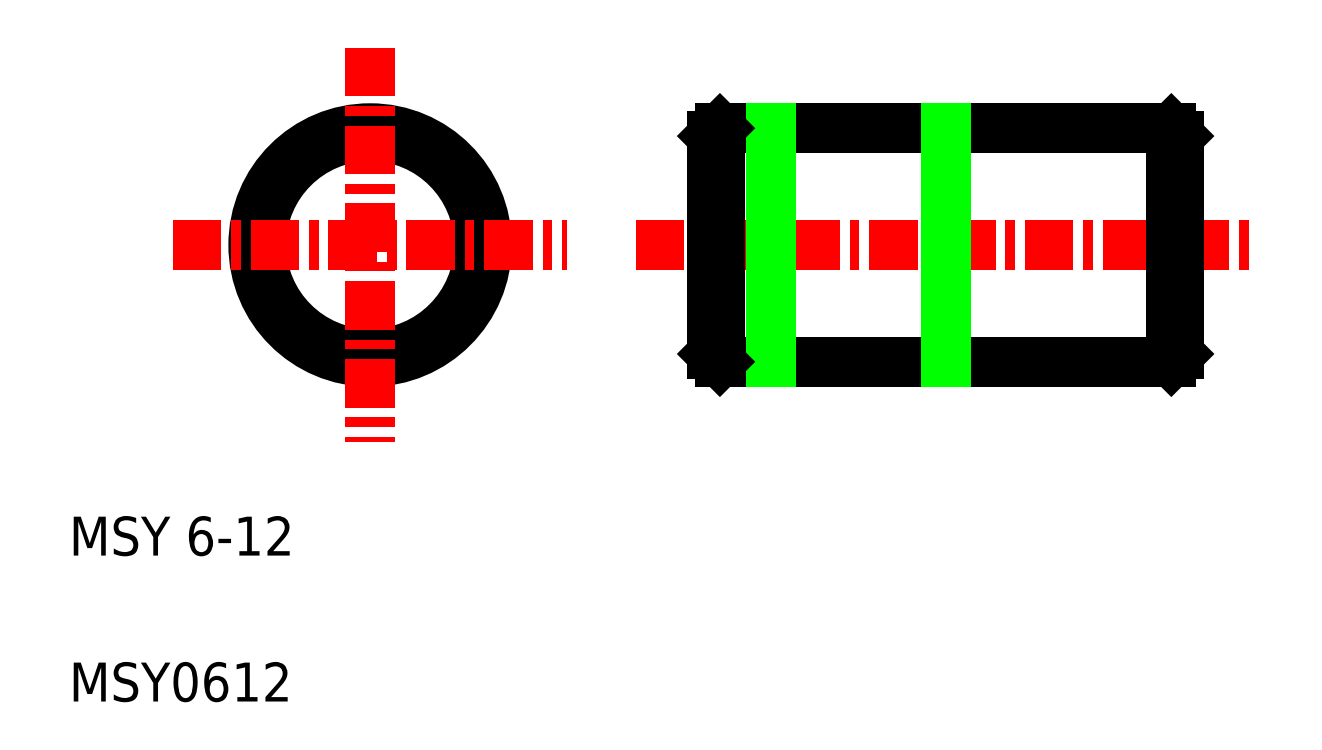
<metadata>
{"format":"dxf","ext":"dxf","renderer":"ezdxf+matplotlib","layout":"modelspace","background":"white","min_lineweight":24,"dpi":150}
</metadata>
<code>
0
SECTION
2
ENTITIES
0
LINE
8
0
10
19.23
20
17.23
30
0
11
30.83
21
17.23
31
0
0
LINE
8
0
10
19.23
20
11.23
30
0
11
30.83
21
11.23
31
0
0
LINE
8
CENTER
10
17.06
20
14.23
30
0
11
32.93
21
14.23
31
0
0
LINE
8
0
10
19.03
20
17.03
30
0
11
19.03
21
11.43
31
0
0
LINE
8
0
10
19.23
20
17.23
30
0
11
19.23
21
11.23
31
0
0
LINE
8
0
10
20.53
20
17.23
30
0
11
20.53
21
11.23
31
0
0
TEXT
8
0
10
2.5
20
2.5
30
0
40
1
1
MSY0612
0
TEXT
8
0
10
2.5
20
6.25
30
0
40
1
1
MSY 6-12
0
LINE
8
0
10
19.03
20
11.43
30
0
11
19.23
21
11.23
31
0
0
LINE
8
0
10
19.03
20
17.03
30
0
11
19.23
21
17.23
31
0
0
LINE
8
0
10
31.03
20
17.03
30
0
11
31.03
21
11.43
31
0
0
LINE
8
0
10
30.83
20
17.23
30
0
11
30.83
21
11.23
31
0
0
LINE
8
0
10
25.03
20
17.23
30
0
11
25.03
21
11.23
31
0
0
LINE
8
0
10
30.83
20
11.23
30
0
11
31.03
21
11.43
31
0
0
LINE
8
0
10
30.83
20
17.23
30
0
11
31.03
21
17.03
31
0
0
CIRCLE
8
0
10
10.24
20
14.23
30
0
40
3
0
CIRCLE
8
0
10
10.24
20
14.23
30
0
40
2.8
0
LINE
8
CENTER
10
5.168
20
14.23
30
0
11
15.31
21
14.23
31
0
0
LINE
8
CENTER
10
10.24
20
19.3
30
0
11
10.24
21
9.161
31
0
0
ENDSEC
0
EOF

</code>
